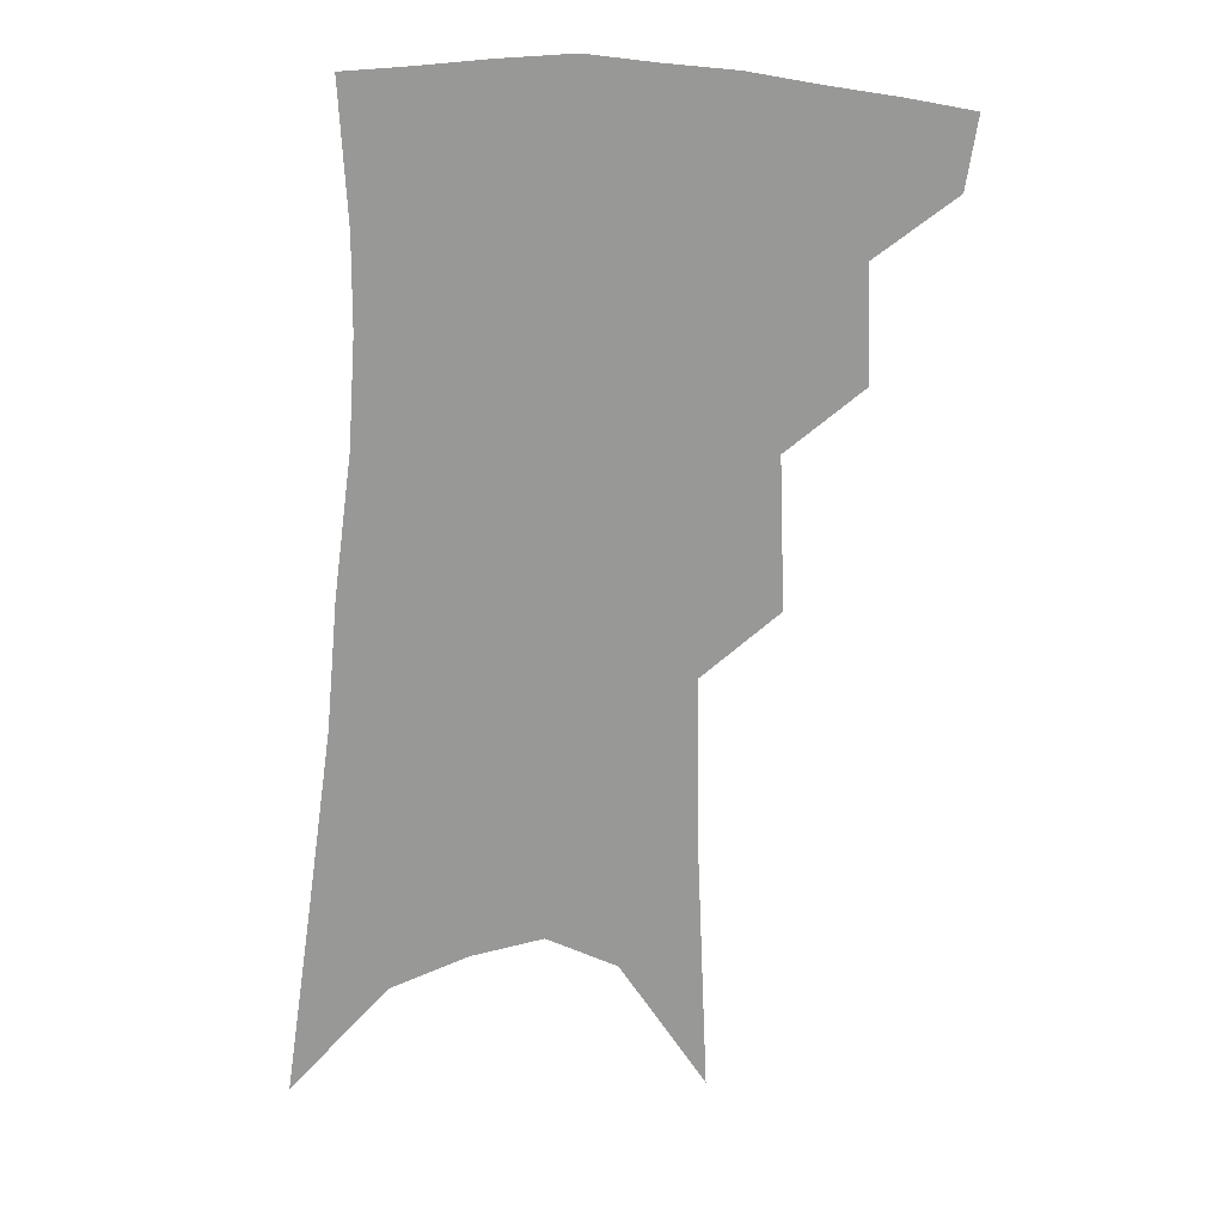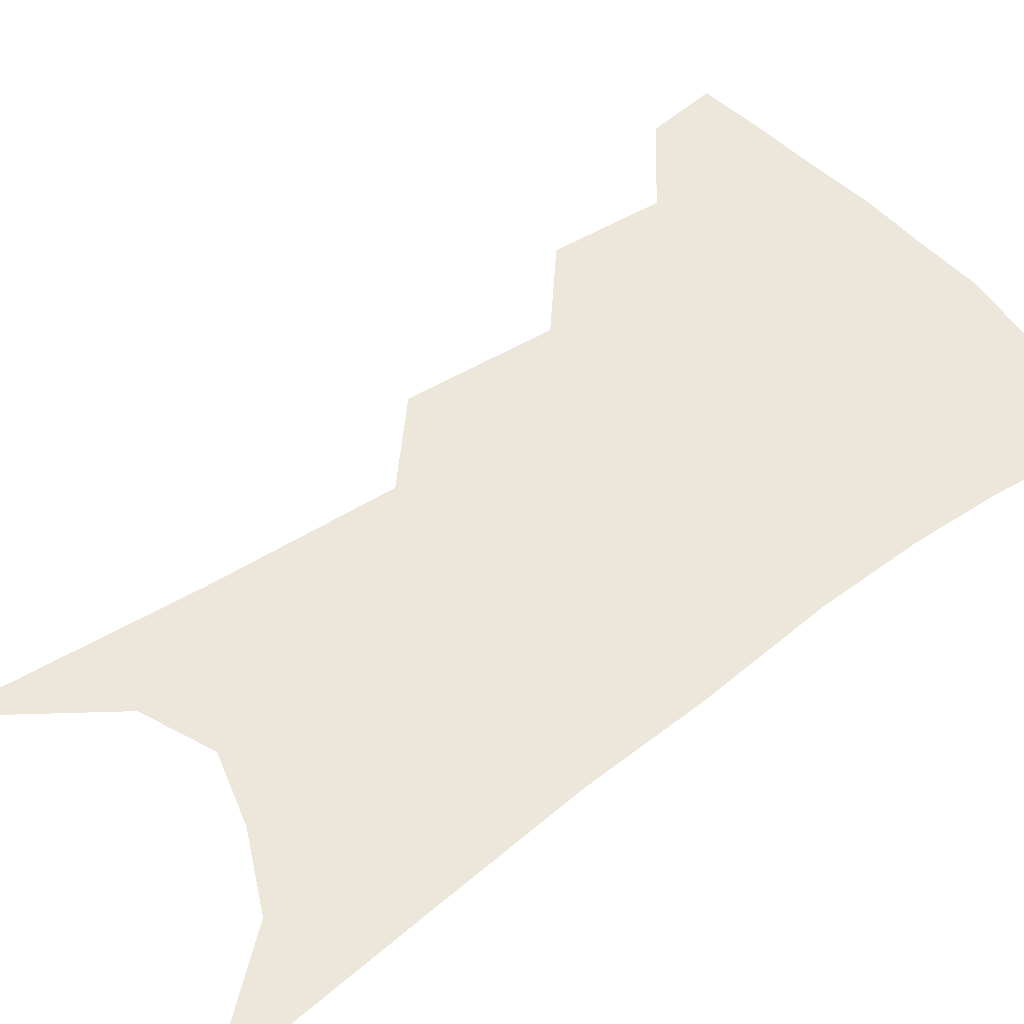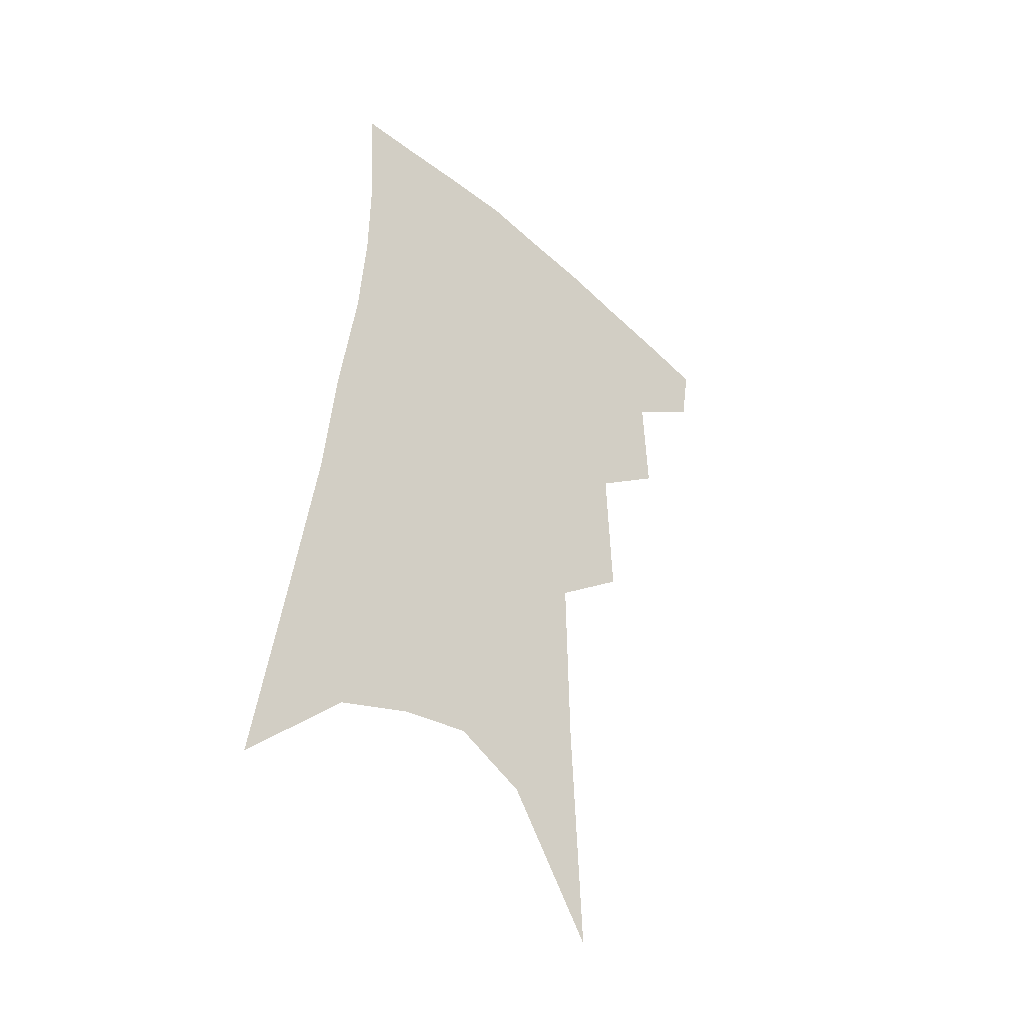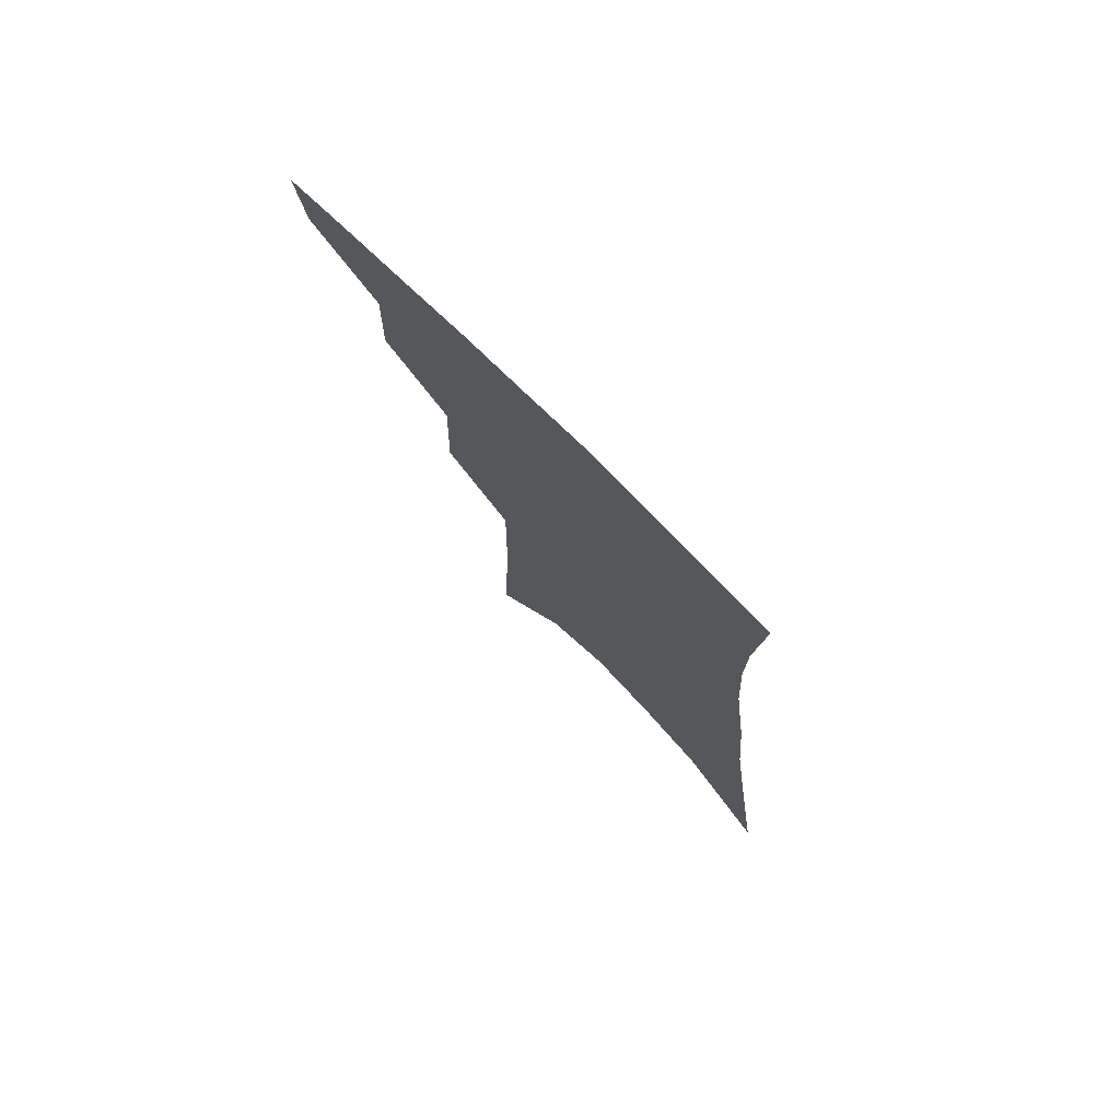
<metadata>
{"format":"obj","ext":"obj","renderer":"f3d","projection":"perspective","resolution":1024,"background":"white","views":[{"elev":21.9,"azim":175.6,"up":"+Y"},{"elev":53.1,"azim":55.4,"up":"+Z"},{"elev":-43.9,"azim":136.4,"up":"+Y"},{"elev":77.8,"azim":45.2,"up":"+Y"}]}
</metadata>
<code>
v 492.3 348 0
v 488.9 369.5 0
v 515.4 295.6 0
v 516.7 330.3 0
v 513.7 352.4 0
v 509.6 373.6 0
v 537.3 230.5 0
v 539.1 276.7 0
v 539 310.2 0
v 537.6 335.3 0
v 534.5 356.1 0
v 530.8 377.1 0
v 556.9 77.61 0
v 560.1 152.9 0
v 561 210.7 0
v 559.5 249.2 0
v 559.8 287.8 0
v 559.8 317.1 0
v 558.1 339 0
v 555.2 359.4 0
v 551.6 381 0
v 583.4 118.9 0
v 582.5 177.5 0
v 581 223.2 0
v 579.8 261.3 0
v 579.4 294.1 0
v 579.3 321.4 0
v 578.3 341.8 0
v 576.8 361.5 0
v 573 383.3 0
v 605.1 129.2 0
v 602.6 179.1 0
v 600 230.1 0
v 598.7 267 0
v 598.1 297.4 0
v 597.9 322.6 0
v 597.8 343.7 0
v 597 363.2 0
v 593.5 386 0
v 627.5 124.2 0
v 622.5 182.9 0
v 618.9 230.9 0
v 617.2 266.7 0
v 616.3 297.9 0
v 616.3 323.1 0
v 616.7 344 0
v 617.3 363.8 0
v 615.4 384.9 0
v 651.1 114.5 0
v 644.2 174 0
v 639.3 221.9 0
v 637.1 258.3 0
v 635.1 292.4 0
v 634.3 321.4 0
v 635.3 344 0
v 636.5 363.9 0
v 636.7 383.3 0
v 681.9 81.44 0
v 672.8 144.7 0
v 665.4 198.3 0
v 661.8 238 0
v 656.2 280.8 0
v 654 313.4 0
v 653.8 340.7 0
v 655 363.1 0
v 656.1 382.2 0
v 721 391 0
f 4 5 1
f 1 5 2
f 5 6 2
f 8 9 3
f 3 9 4
f 9 10 4
f 4 10 5
f 10 11 5
f 5 11 6
f 11 12 6
f 15 16 7
f 7 16 8
f 16 17 8
f 8 17 9
f 17 18 9
f 9 18 10
f 18 19 10
f 10 19 11
f 19 20 11
f 11 20 12
f 20 21 12
f 13 22 14
f 22 23 14
f 14 23 15
f 23 24 15
f 15 24 16
f 24 25 16
f 16 25 17
f 25 26 17
f 17 26 18
f 26 27 18
f 18 27 19
f 27 28 19
f 19 28 20
f 28 29 20
f 20 29 21
f 29 30 21
f 22 31 23
f 31 32 23
f 23 32 24
f 32 33 24
f 24 33 25
f 33 34 25
f 25 34 26
f 34 35 26
f 26 35 27
f 35 36 27
f 27 36 28
f 36 37 28
f 28 37 29
f 37 38 29
f 29 38 30
f 38 39 30
f 31 40 32
f 40 41 32
f 32 41 33
f 41 42 33
f 33 42 34
f 42 43 34
f 34 43 35
f 43 44 35
f 35 44 36
f 44 45 36
f 36 45 37
f 45 46 37
f 37 46 38
f 46 47 38
f 38 47 39
f 47 48 39
f 40 49 41
f 49 50 41
f 41 50 42
f 50 51 42
f 42 51 43
f 51 52 43
f 43 52 44
f 52 53 44
f 44 53 45
f 53 54 45
f 45 54 46
f 54 55 46
f 46 55 47
f 55 56 47
f 47 56 48
f 56 57 48
f 49 58 50
f 58 59 50
f 50 59 51
f 59 60 51
f 51 60 52
f 60 61 52
f 52 61 53
f 61 62 53
f 53 62 54
f 62 63 54
f 54 63 55
f 63 64 55
f 55 64 56
f 64 65 56
f 56 65 57
f 65 66 57

</code>
